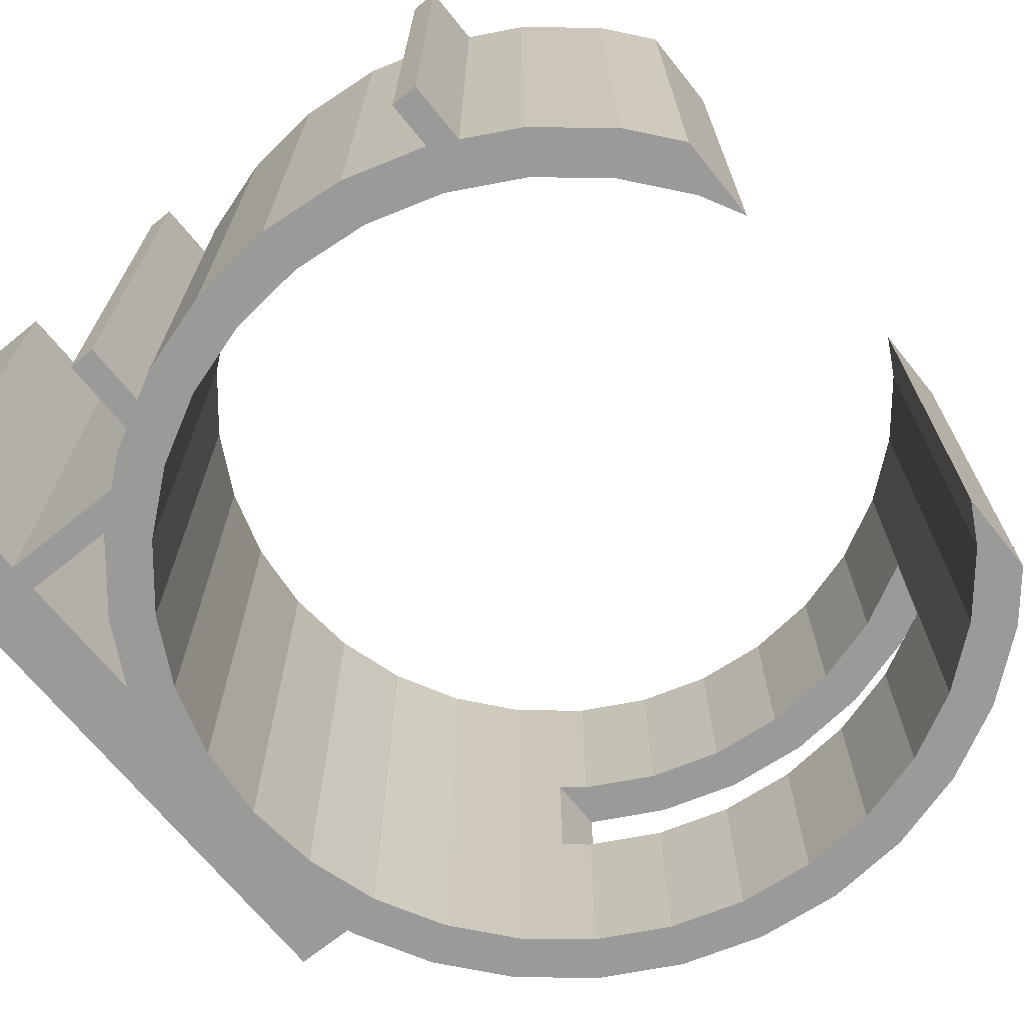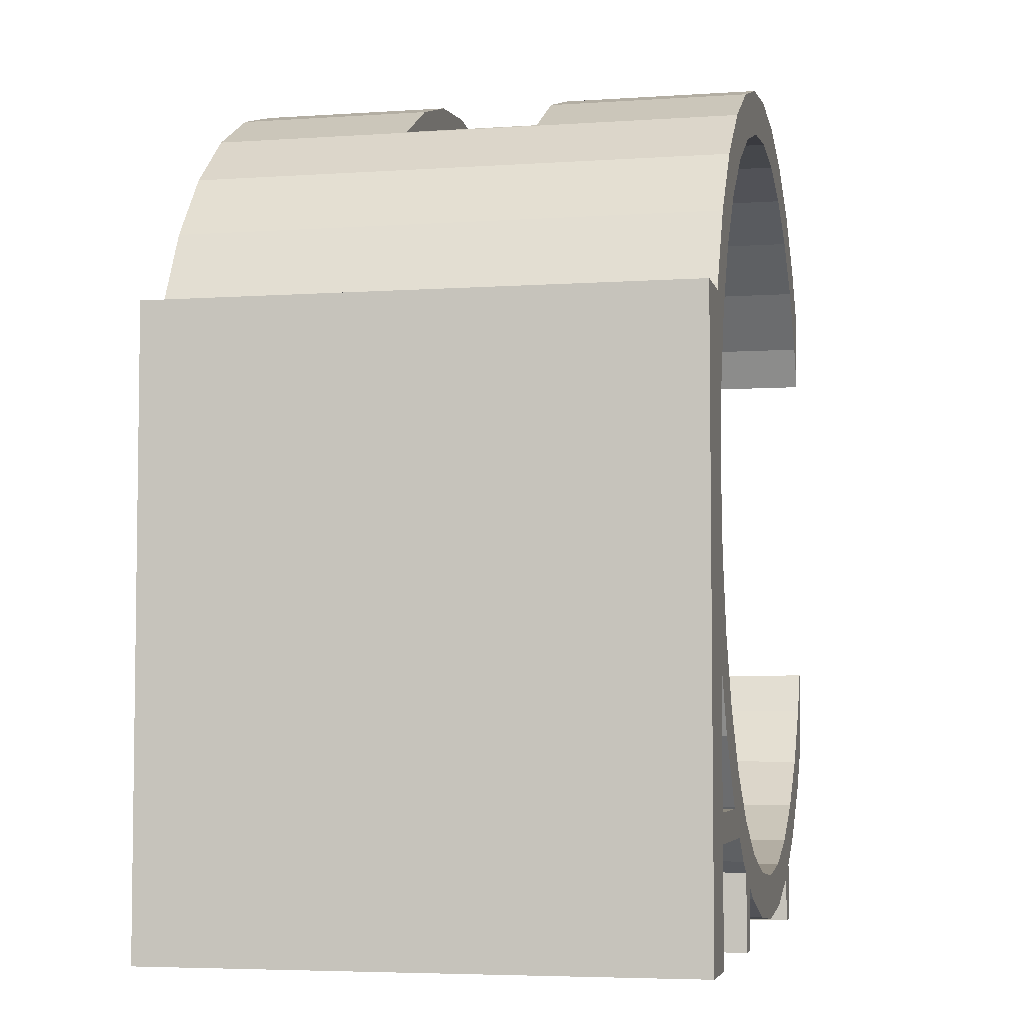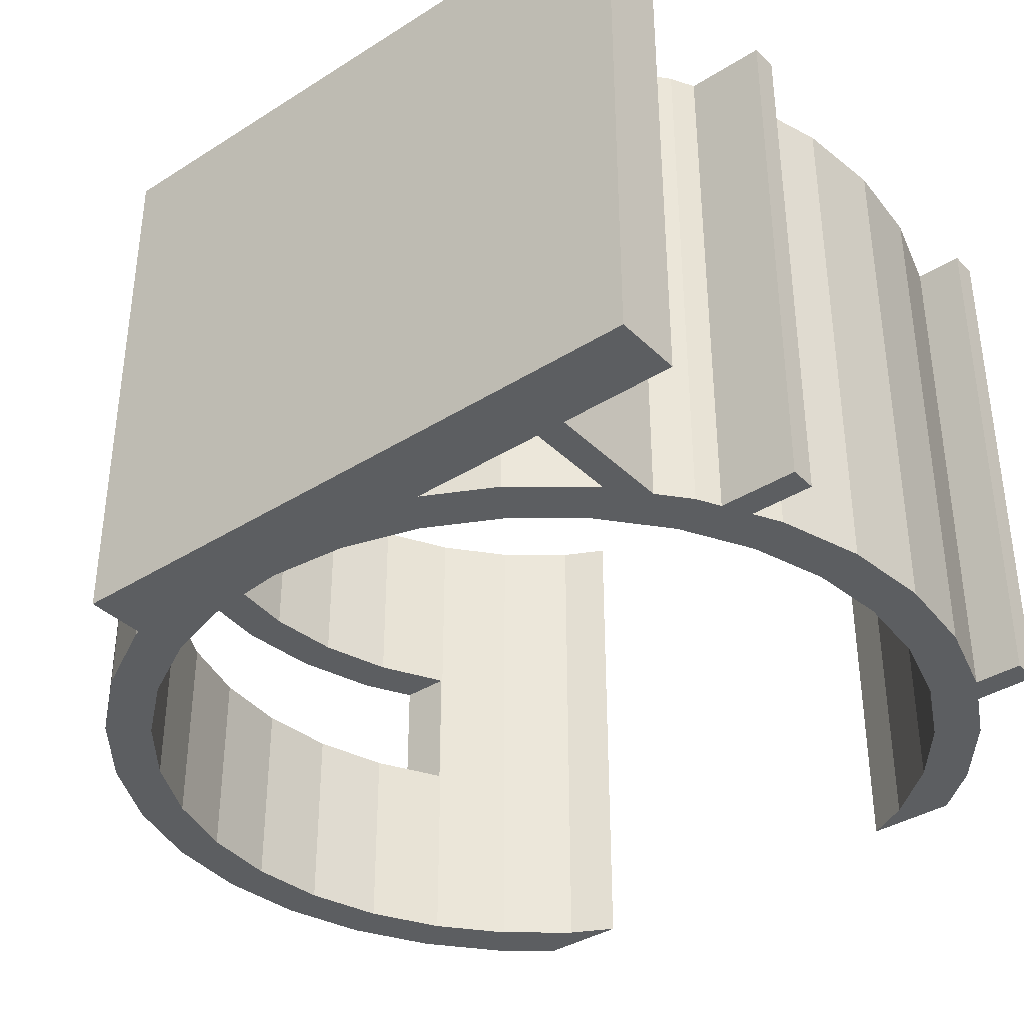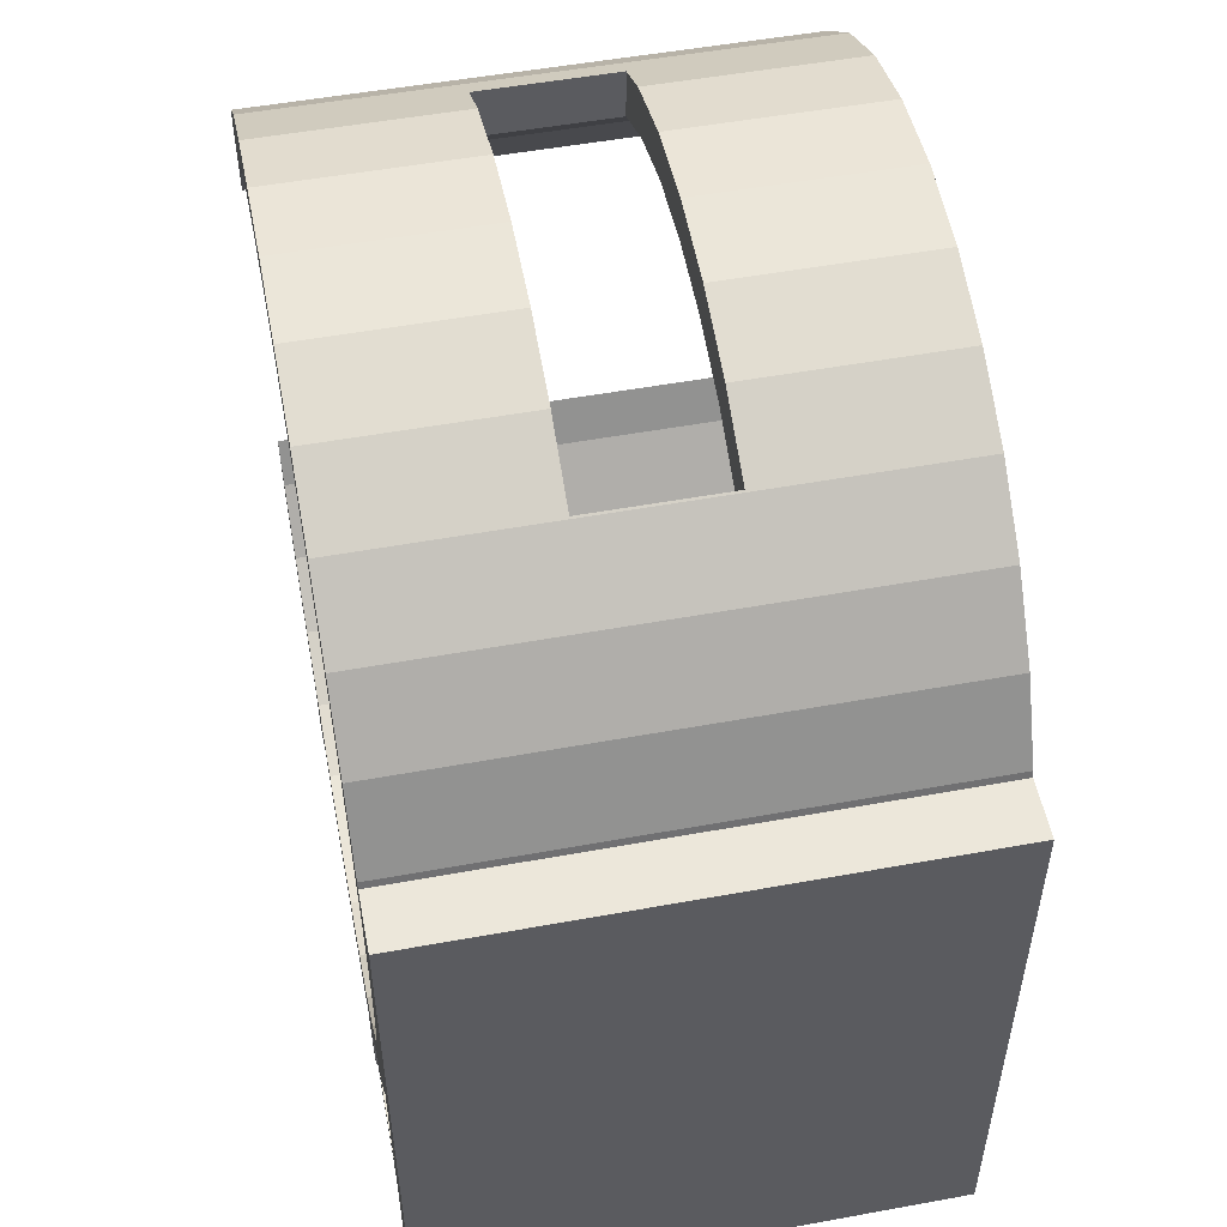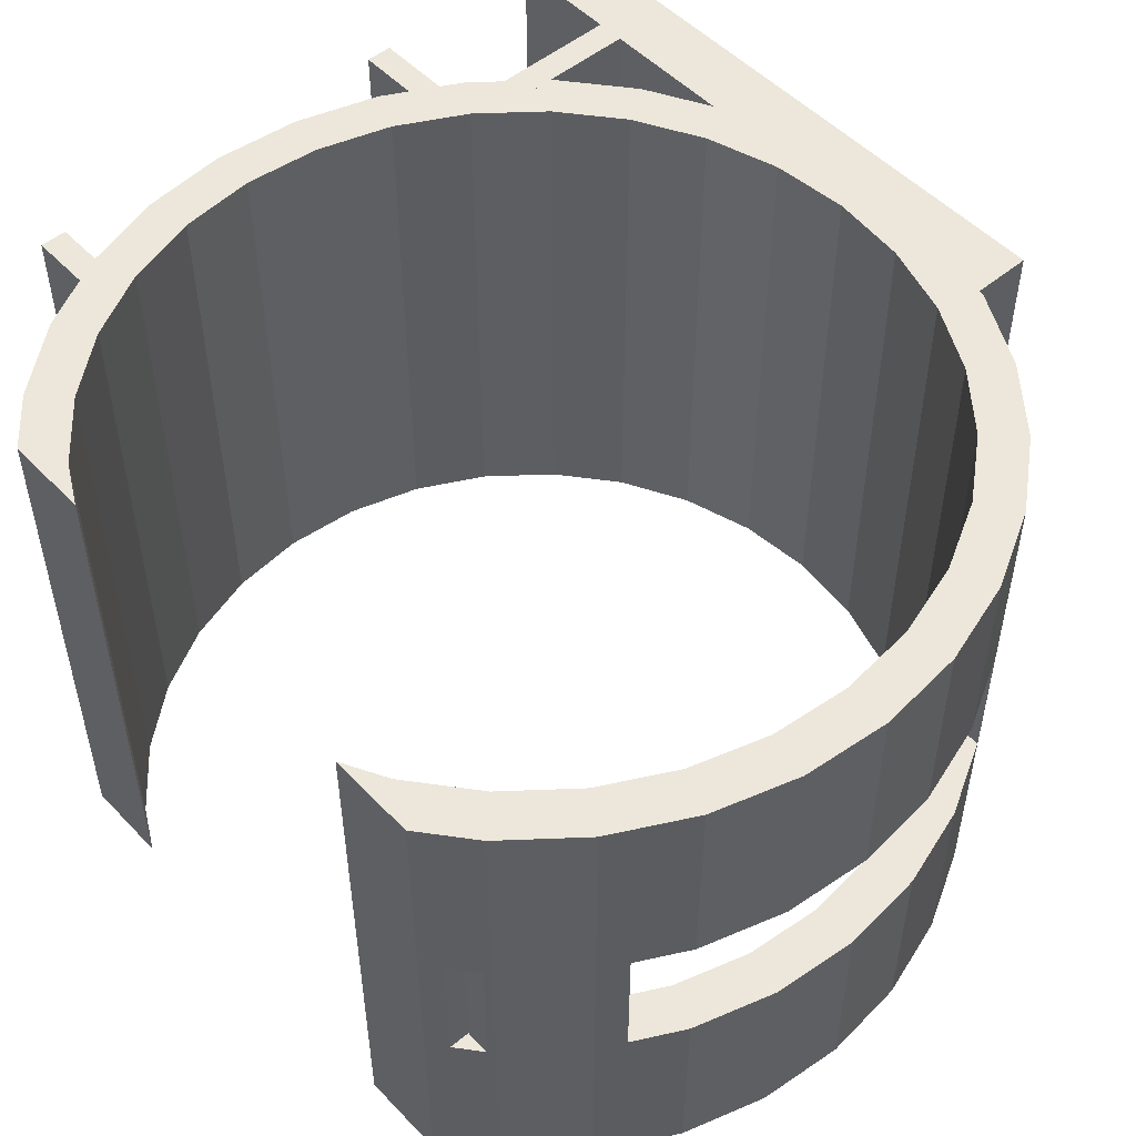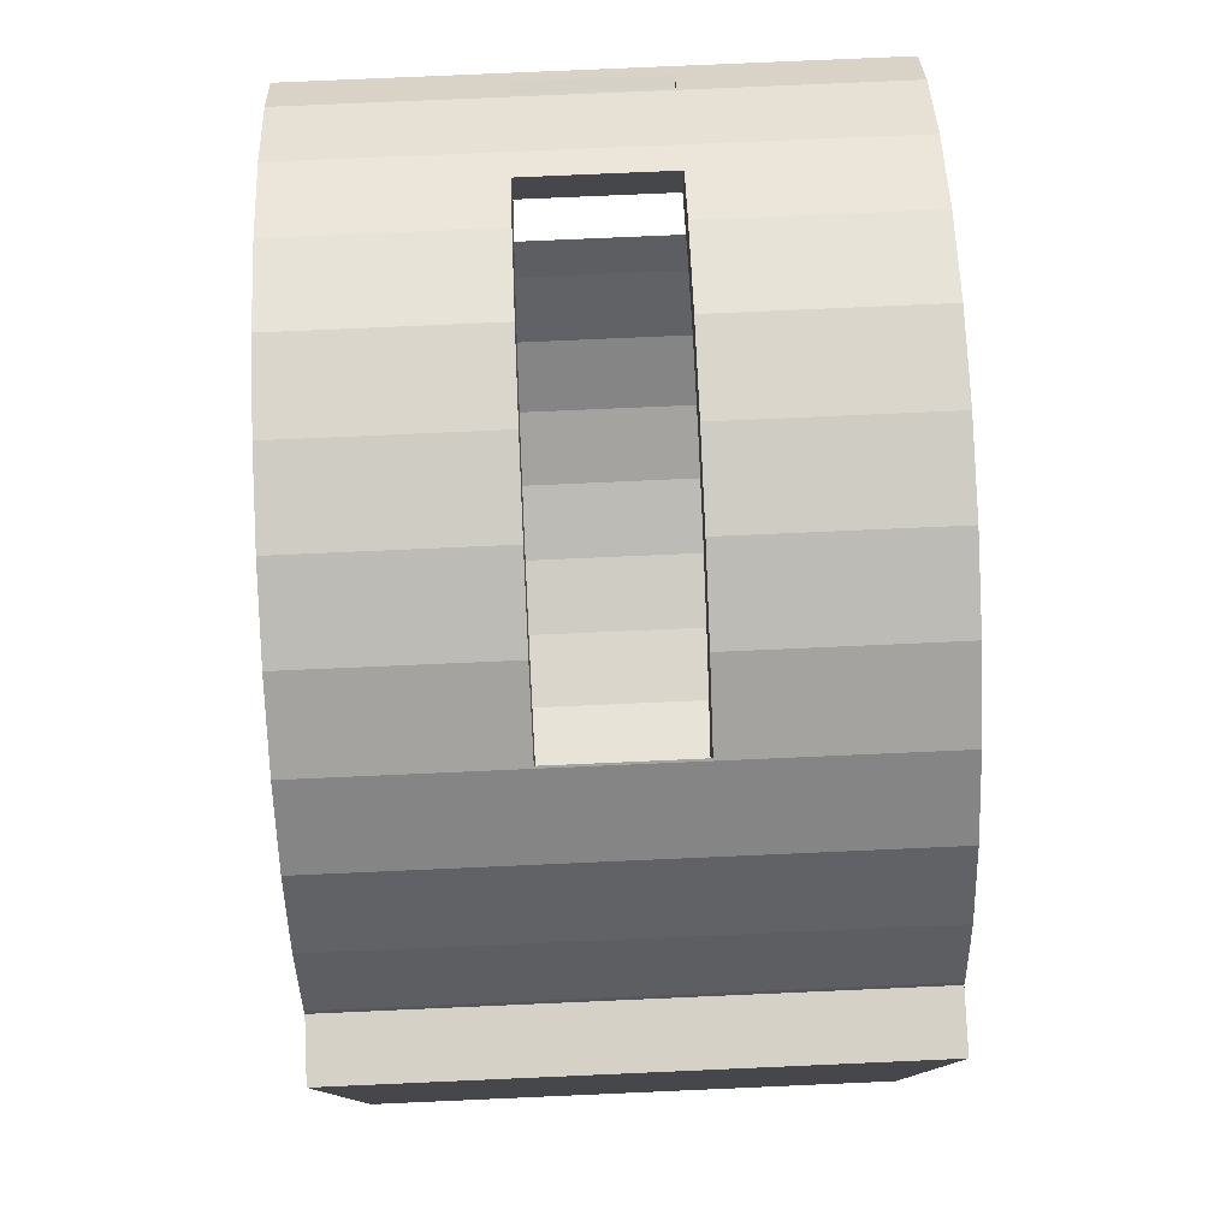
<metadata>
{"format":"obj","ext":"obj","renderer":"f3d","projection":"perspective","resolution":1024,"background":"white","views":[{"elev":-69.2,"azim":-141.1,"up":"+Y"},{"elev":-5.0,"azim":102.2,"up":"+Z"},{"elev":-37.3,"azim":129.1,"up":"+Y"},{"elev":52.6,"azim":78.9,"up":"+Z"},{"elev":51.3,"azim":-41.8,"up":"+Y"},{"elev":79.1,"azim":87.5,"up":"+Z"}]}
</metadata>
<code>
o cafe_f1_Cube_Cube.001
v -1.01 2.2 1.303
v -0.9159 2.2 1.24
v -1.01 2.2 1.064
v -0.7147 2.2 1.485
v -1.01 2.2 1.419
v -0.8654 1.368 1.595
v -0.847 2.2 1.618
v -1.01 1.779 1.419
v -0.4694 2.2 1.687
v -1.01 -0 1.064
v -0.9159 -0 1.24
v -1.01 -0 1.303
v -1.01 -0 1.419
v -0.9501 0.813 1.492
v -0.1896 2.2 1.836
v -0.5734 2.2 1.842
v -0.5734 -0 1.842
v -0.7147 -0 1.485
v -0.847 -0 1.618
v -0.8654 0.813 1.595
v -0.8654 0.813 1.492
v -0.8654 1.368 1.492
v -0.9501 1.368 1.492
v 0.1139 2.2 1.928
v -0.2612 2.2 2.009
v -0.4651 1.368 1.689
v -0.4694 -0 1.687
v -0.4651 0.813 1.9
v -0.4651 1.368 1.9
v 0.07744 2.2 2.112
v 0.4297 2.2 2.147
v -0.2612 1.368 2.009
v -0.1896 -0 1.836
v -0.2612 -0 2.009
v 0.07744 1.368 2.112
v 0.1139 1.368 1.928
v 0.4297 1.368 1.959
v -0.4651 0.813 1.689
v 0.7819 0.813 2.112
v 0.7454 0.813 1.928
v 0.4297 0.813 1.959
v 0.07744 -0 2.112
v 0.07744 0.813 2.112
v -0.2612 0.813 2.009
v 0.4297 2.2 1.959
v 0.7819 2.2 2.112
v 0.1139 -0 1.928
v 1.425 0.813 1.608
v 1.425 0.813 1.847
v 1.425 1.368 1.847
v 1.433 2.2 1.842
v 1.433 -0 1.842
v 1.121 2.2 2.009
v 0.7819 1.368 2.112
v 0.4297 1.368 2.147
v 0.4297 -0 2.147
v 0.4297 0.813 2.147
v 0.7819 -0 2.112
v 1.121 -0 2.009
v 1.121 0.813 2.009
v 1.049 2.2 1.836
v 0.7454 2.2 1.928
v 1.049 -0 1.836
v 1.706 -0 1.618
v 1.706 2.2 1.618
v 1.329 -0 1.687
v 1.329 2.2 1.687
v 0.4297 -0 1.959
v 1.931 -0 1.344
v 1.931 2.2 1.344
v 1.574 -0 1.485
v 1.574 2.2 1.485
v 2.098 -0 1.032
v 2.098 2.2 1.032
v 1.775 -0 1.24
v 1.775 2.2 1.24
v 2.2 -0 0.6933
v 2.2 2.2 0.6933
v 1.925 -0 0.9604
v 1.925 2.2 0.9604
v 2.235 -0 0.3411
v 2.235 2.2 0.3411
v 2.048 -0 0.3411
v 2.048 2.2 0.3411
v 2.017 2.2 0.6568
v 2.2 0 -0.01114
v 2.2 2.2 -0.01114
v 2.098 0 -0.3498
v 2.098 2.2 -0.3498
v 2.017 -0 0.02536
v 2.017 2.2 0.02536
v 1.931 0 -0.662
v 1.931 2.2 -0.662
v 1.775 0 -0.558
v 1.775 2.2 -0.558
v 1.925 2.2 -0.2782
v 1.706 0 -0.9355
v 1.706 2.2 -0.9355
v 1.433 0 -1.16
v 1.433 2.2 -1.16
v 1.329 0 -1.005
v 1.329 2.2 -1.005
v 1.574 2.2 -0.8033
v 1.341 0 -1.209
v 1.341 2.2 -1.209
v 1.341 0 -1.201
v 1.341 2.2 -1.201
v 1.231 2.2 -1.201
v 1.341 0 -1.525
v 0.7819 0 -1.43
v 1.121 0 -1.327
v 1.049 0 -1.154
v 1.049 2.2 -1.154
v 1.121 2.2 -1.327
v 0.7819 2.2 -1.43
v 1.231 2.2 -1.268
v 1.231 0 -1.201
v 1.341 2.2 -1.525
v 1.231 0 -1.268
v 0.4297 0 -1.277
v 0.4297 0 -1.464
v 0.4297 2.2 -1.277
v 0.7454 2.2 -1.246
v 1.231 2.2 -1.525
v 0.1139 0 -1.246
v 0.07744 0 -1.43
v 0.1139 2.2 -1.246
v 0.4297 2.2 -1.464
v -0.1896 0 -1.154
v -0.2511 0 -1.302
v 0.07744 2.2 -1.43
v -0.2511 2.2 -1.302
v -0.3605 0 -1.191
v -0.2511 0 -1.191
v -0.4694 0 -1.005
v -0.2511 2.2 -1.191
v -0.3605 2.2 -1.191
v -0.4694 2.2 -1.005
v -0.2612 0 -1.327
v -0.2511 0 -1.33
v -0.2511 2.2 -1.33
v -0.2612 2.2 -1.327
v -0.847 0 -0.9355
v -0.5734 0 -1.16
v -0.5734 2.2 -1.16
v -0.847 2.2 -0.9355
v -0.3605 0 -1.274
v -0.3605 2.2 -1.274
v -0.2511 0 -1.525
v -0.3605 2.2 -1.525
v -0.7147 0 -0.8033
v -0.9159 0 -0.558
v -1.01 0 -0.7367
v -0.7147 2.2 -0.8033
v -1.01 2.2 -0.7367
v -1.01 0 -0.6209
v -1.01 0 -0.3818
v -1.01 2.2 -0.3818
v -0.9159 2.2 -0.558
v -1.01 2.2 -0.6209
v 1.231 0 -1.525
v -0.2511 2.2 -1.525
v 2.074 2.2 -1.061
v 2.348 2.2 -1.061
v 2.348 2.2 -1.525
v 2.074 0 -1.061
v 2.074 2.2 -1.525
v 2.074 2.2 -0.9442
v 2.348 2.2 -0.9442
v 2.348 0 -1.061
v 2.348 0 -1.525
v 2.074 0 -1.525
v 1.533 0 -1.061
v 1.533 2.2 -1.061
v 2.348 0 -0.9442
v 1.533 2.2 -0.9442
v 2.074 2.2 1.005
v 2.348 2.2 1.005
v 2.074 0 -0.9442
v 1.533 0 -0.9442
v 2.348 -0 1.005
v 2.074 -0 1.005
v 1.425 1.368 1.608
v 1.329 1.368 1.687
v 1.121 1.368 2.009
v 0.7454 1.368 1.928
v -0.1896 1.368 1.836
v 1.049 1.368 1.836
v -0.1896 0.813 1.836
v 0.1139 0.813 1.928
v 1.049 0.813 1.836
v 1.329 0.813 1.687
v 0.7454 -0 1.928
v 2.017 -0 0.6568
v 1.925 0 -0.2782
v 1.574 0 -0.8033
v 0.7454 0 -1.246
v -0.1896 2.2 -1.154
v -0.3605 0 -1.525
f 6 7 8
f 13 14 8
f 17 16 7
f 14 20 21
f 14 21 22
f 28 29 17
f 6 22 21
f 30 25 32
f 42 43 44
f 31 30 35
f 51 50 52
f 53 46 54
f 46 31 55
f 56 57 43
f 58 39 57
f 59 60 39
f 64 65 51
f 69 70 65
f 73 74 70
f 92 93 89
f 97 98 93
f 164 170 171
f 164 169 175
f 169 178 181
f 168 176 180
f 179 182 177
f 178 177 182
f 165 171 172
f 5 8 7
f 6 20 19
f 8 23 6
f 6 19 7
f 13 19 14
f 23 8 14
f 19 20 14
f 19 17 7
f 23 14 22
f 17 34 28
f 32 25 29
f 34 44 28
f 29 25 16
f 16 17 29
f 20 6 21
f 35 30 32
f 34 42 44
f 55 31 35
f 60 59 49
f 51 53 50
f 49 59 52
f 53 185 50
f 49 52 50
f 185 53 54
f 54 46 55
f 42 56 43
f 56 58 57
f 58 59 39
f 52 64 51
f 64 69 65
f 69 73 70
f 73 77 74
f 88 92 89
f 92 97 93
f 165 164 171
f 170 164 175
f 175 169 181
f 179 168 180
f 168 179 177
f 181 178 182
f 167 165 172
f 9 26 27
f 38 27 26
f 157 152 158
f 2 11 10
f 11 2 4
f 18 4 9
f 15 24 36
f 33 189 190
f 24 45 37
f 47 190 41
f 45 62 186
f 62 61 188
f 61 67 184
f 48 183 71
f 63 191 192
f 193 40 191
f 68 41 40
f 71 72 76
f 75 76 80
f 79 80 85
f 194 85 84
f 83 84 91
f 90 91 96
f 195 96 95
f 94 95 103
f 196 103 102
f 101 102 113
f 112 113 123
f 197 123 122
f 120 122 127
f 125 127 198
f 129 198 138
f 135 138 154
f 151 154 159
f 152 159 158
f 3 2 10
f 18 11 4
f 27 18 9
f 189 33 38
f 9 15 26
f 38 33 27
f 15 187 26
f 187 15 36
f 47 33 190
f 36 24 37
f 68 47 41
f 37 45 186
f 186 62 188
f 188 61 184
f 71 66 48
f 184 67 183
f 66 192 48
f 183 67 72
f 72 71 183
f 66 63 192
f 63 193 191
f 193 68 40
f 75 71 76
f 79 75 80
f 194 79 85
f 83 194 84
f 90 83 91
f 195 90 96
f 94 195 95
f 196 94 103
f 101 196 102
f 112 101 113
f 197 112 123
f 120 197 122
f 125 120 127
f 129 125 198
f 135 129 138
f 151 135 154
f 152 151 159
f 1 2 3
f 4 2 5
f 9 4 7
f 15 9 16
f 24 15 25
f 24 30 31
f 35 36 37
f 28 38 26
f 39 40 41
f 45 31 46
f 48 49 50
f 61 62 46
f 61 53 51
f 67 51 65
f 72 65 70
f 76 70 74
f 80 74 78
f 84 85 78
f 84 82 87
f 91 87 89
f 95 96 89
f 95 93 98
f 99 100 98
f 102 103 98
f 104 105 100
f 102 107 108
f 105 104 109
f 113 114 115
f 111 114 116
f 105 116 108
f 116 105 118
f 122 123 115
f 110 115 114
f 119 116 124
f 127 122 128
f 121 128 115
f 127 131 132
f 126 131 128
f 136 137 138
f 131 126 140
f 138 145 146
f 148 137 136
f 141 140 149
f 148 142 150
f 154 146 155
f 147 148 150
f 158 159 160
f 109 161 124
f 150 162 149
f 163 164 165
f 166 163 167
f 163 168 169
f 166 173 174
f 163 174 176
f 168 177 178
f 1 5 2
f 7 4 5
f 16 9 7
f 25 15 16
f 30 24 25
f 45 24 31
f 183 50 184
f 185 54 186
f 55 35 37
f 32 29 187
f 184 50 188
f 29 26 187
f 188 50 185
f 32 187 36
f 186 188 185
f 32 36 35
f 37 186 54
f 54 55 37
f 29 28 26
f 38 28 189
f 44 43 190
f 57 39 41
f 60 49 191
f 189 28 44
f 49 48 192
f 190 189 44
f 49 192 191
f 41 190 43
f 60 191 40
f 41 43 57
f 60 40 39
f 62 45 46
f 183 48 50
f 53 61 46
f 67 61 51
f 72 67 65
f 76 72 70
f 80 76 74
f 85 80 78
f 82 84 78
f 91 84 87
f 96 91 89
f 93 95 89
f 103 95 98
f 97 99 98
f 100 102 98
f 99 104 100
f 114 113 108
f 108 116 114
f 102 100 107
f 108 113 102
f 118 105 109
f 123 113 115
f 119 111 116
f 124 116 118
f 128 122 115
f 111 110 114
f 161 119 124
f 131 127 128
f 110 121 115
f 141 132 131
f 198 127 132
f 121 126 128
f 145 138 137
f 198 132 136
f 137 148 145
f 198 136 138
f 141 131 140
f 154 138 146
f 136 132 148
f 142 148 132
f 162 141 149
f 162 150 142
f 155 160 159
f 159 154 155
f 199 147 150
f 118 109 124
f 199 150 149
f 13 8 12
f 5 1 8
f 167 163 165
f 172 166 167
f 164 163 169
f 163 166 174
f 168 163 176
f 169 168 178
f 144 145 148
f 143 146 145
f 146 143 153
f 157 160 156
f 1 3 8
f 147 144 148
f 144 143 145
f 155 146 153
f 153 156 160
f 157 158 160
f 160 155 153
f 3 10 8
f 12 8 10
f 10 11 12
f 18 19 13
f 6 23 22
f 27 17 19
f 33 34 17
f 47 42 34
f 56 42 47
f 52 59 63
f 64 52 66
f 58 56 68
f 63 59 58
f 69 64 71
f 73 69 75
f 77 78 74
f 77 73 79
f 81 82 78
f 83 81 77
f 86 87 82
f 86 81 83
f 88 89 87
f 88 86 90
f 94 92 88
f 97 92 94
f 101 99 97
f 106 99 101
f 110 111 112
f 104 106 117
f 109 104 119
f 120 121 110
f 125 126 121
f 125 129 130
f 133 134 135
f 130 139 140
f 141 142 132
f 143 144 135
f 130 134 147
f 140 139 149
f 151 152 153
f 156 152 157
f 170 166 172
f 170 175 179
f 179 180 173
f 173 180 176
f 175 181 182
f 13 12 11
f 11 18 13
f 18 27 19
f 27 33 17
f 33 47 34
f 68 56 47
f 66 52 63
f 71 64 66
f 193 58 68
f 193 63 58
f 75 69 71
f 79 73 75
f 194 77 79
f 77 81 78
f 194 83 77
f 81 86 82
f 90 86 83
f 86 88 87
f 195 88 90
f 195 94 88
f 196 97 94
f 196 101 97
f 101 112 117
f 111 119 117
f 106 104 99
f 112 111 117
f 117 106 101
f 100 105 107
f 197 110 112
f 119 104 117
f 107 105 108
f 161 109 119
f 197 120 110
f 120 125 121
f 130 140 126
f 126 125 130
f 129 135 134
f 144 147 133
f 134 130 129
f 144 133 135
f 151 143 135
f 133 147 134
f 139 130 147
f 199 149 139
f 139 147 199
f 142 141 162
f 156 153 152
f 143 151 153
f 171 170 172
f 166 170 179
f 166 179 173
f 174 173 176
f 179 175 182

</code>
